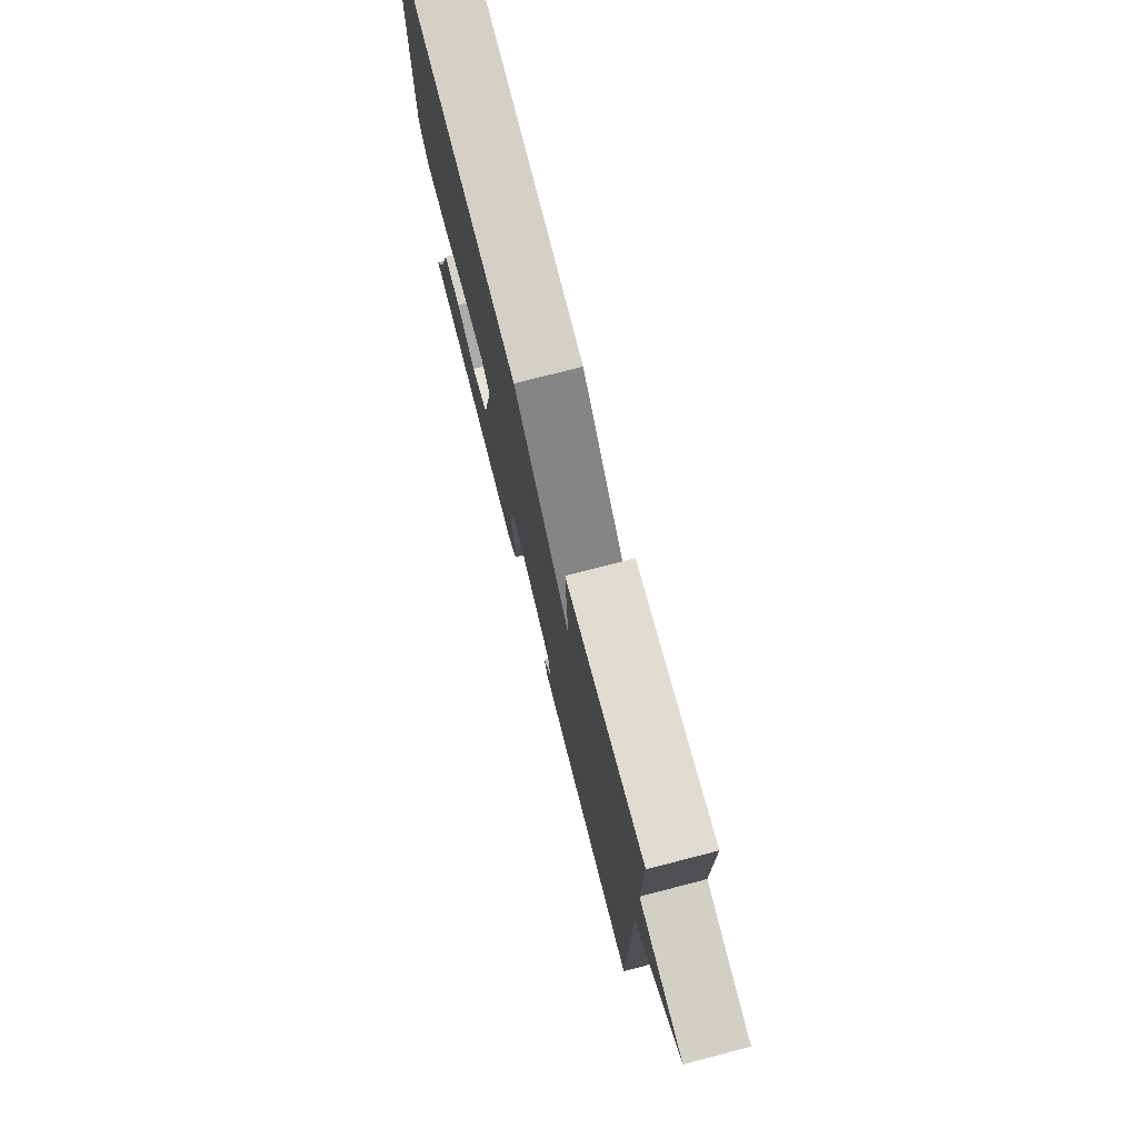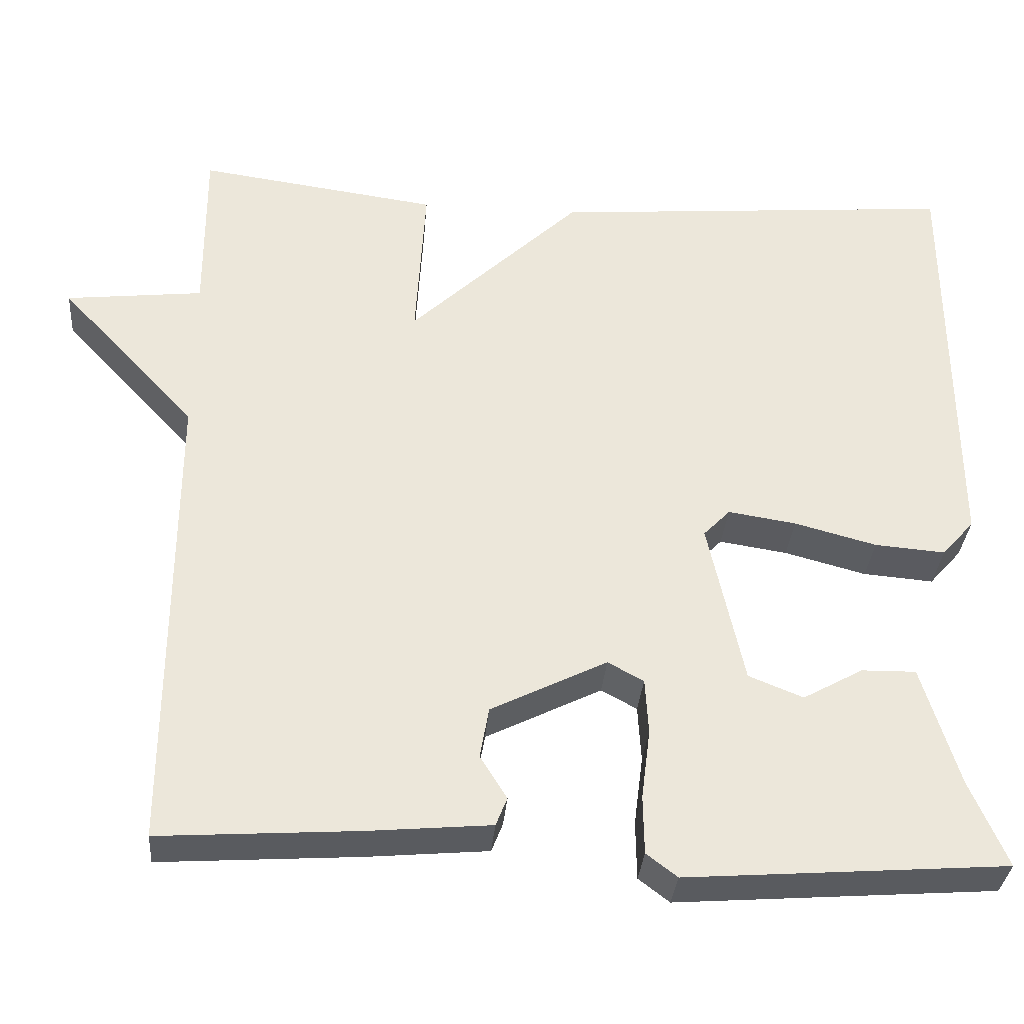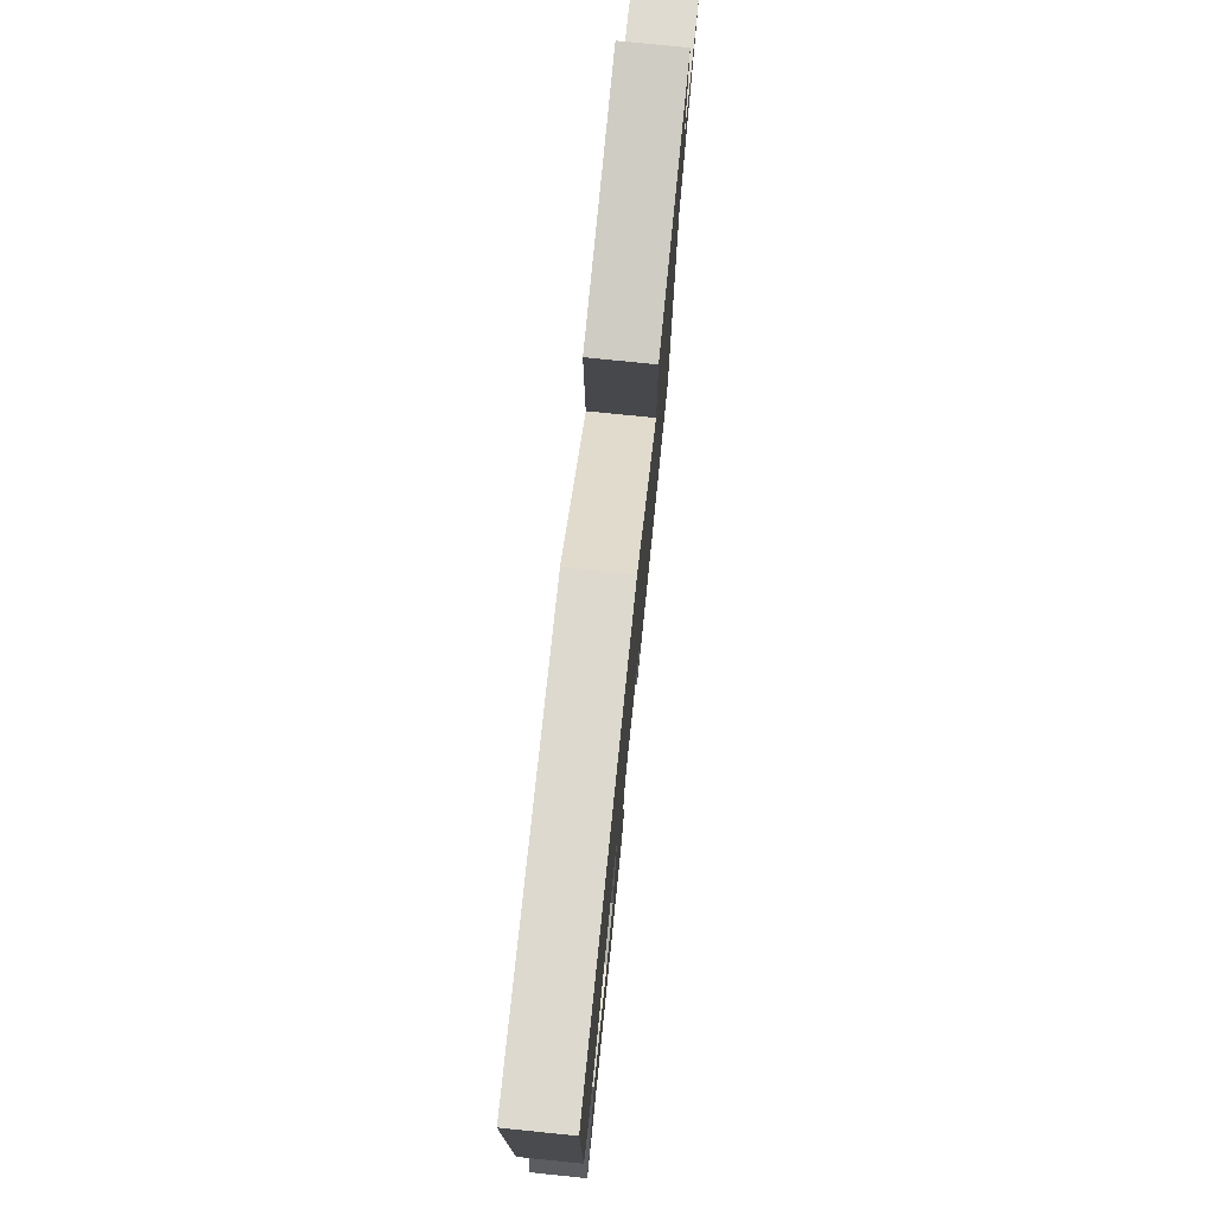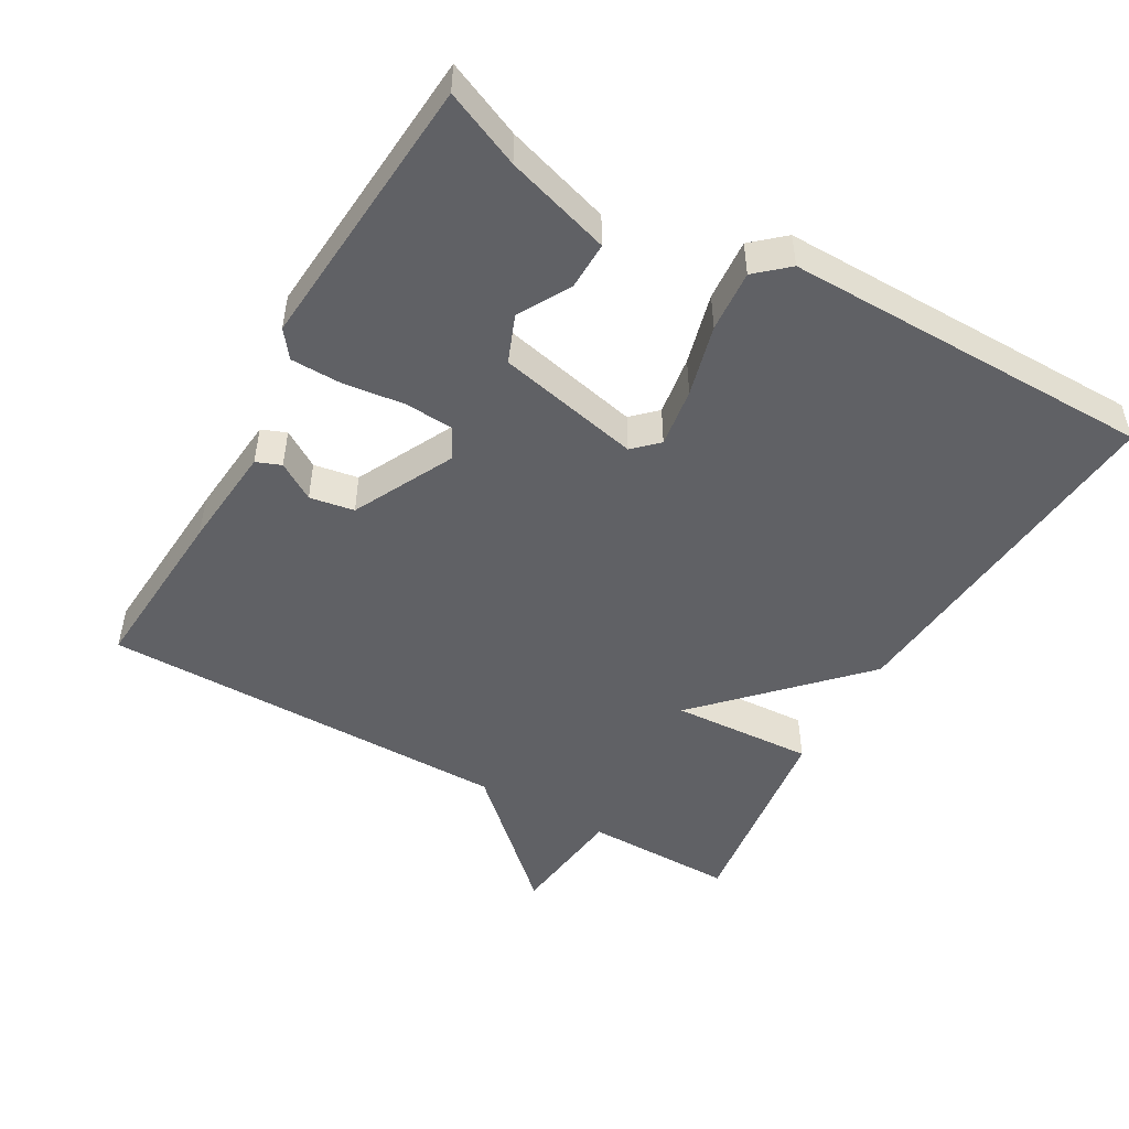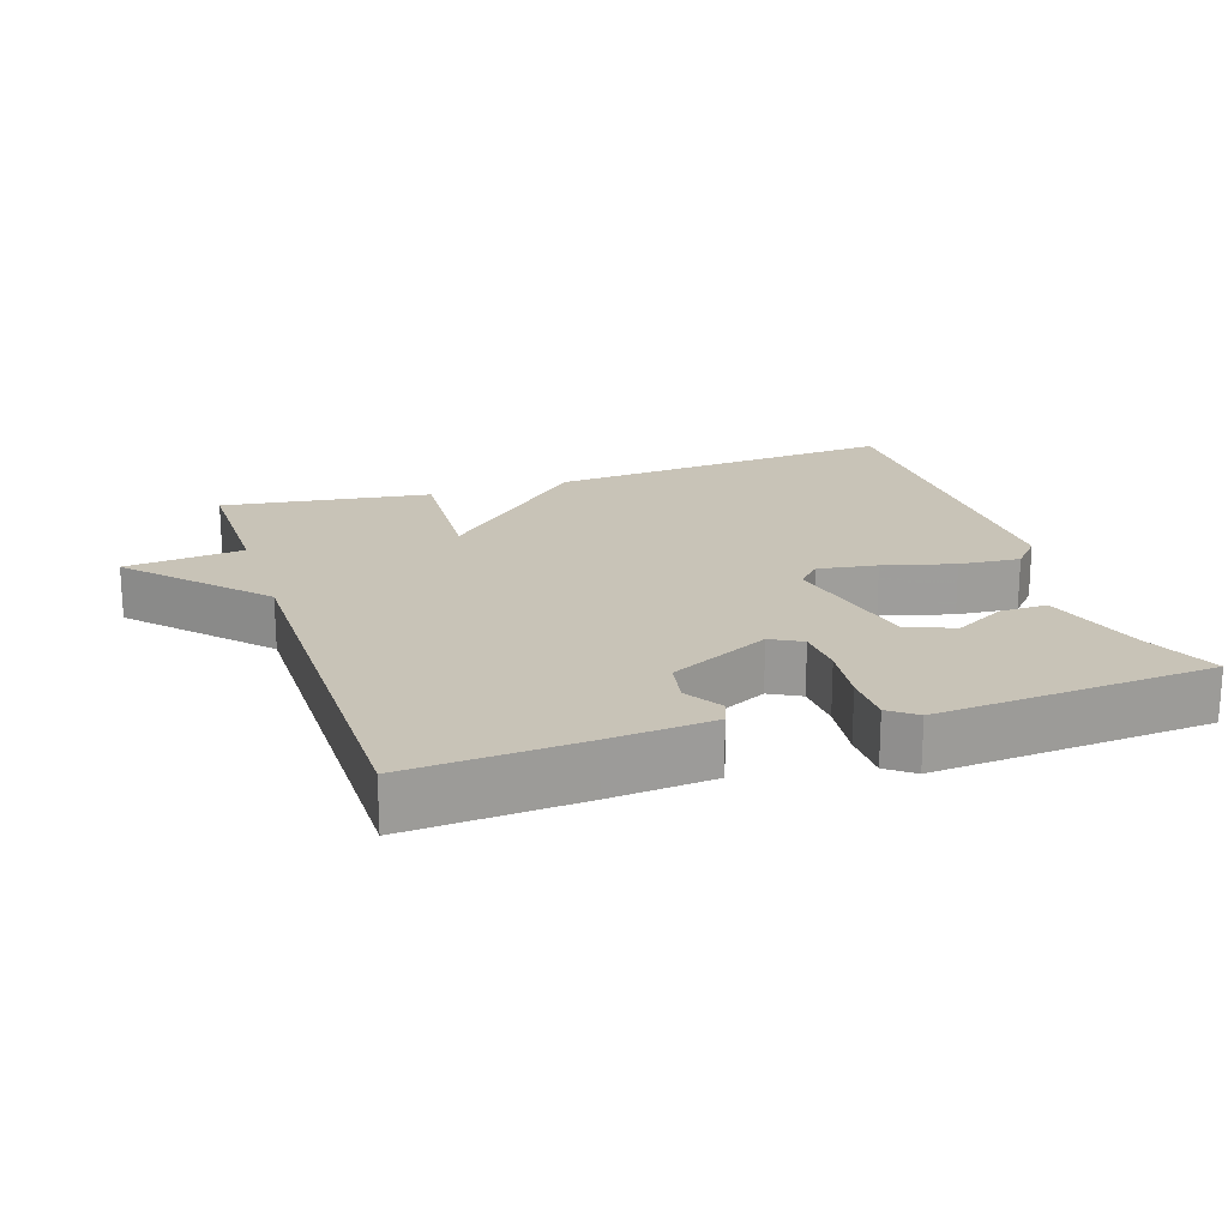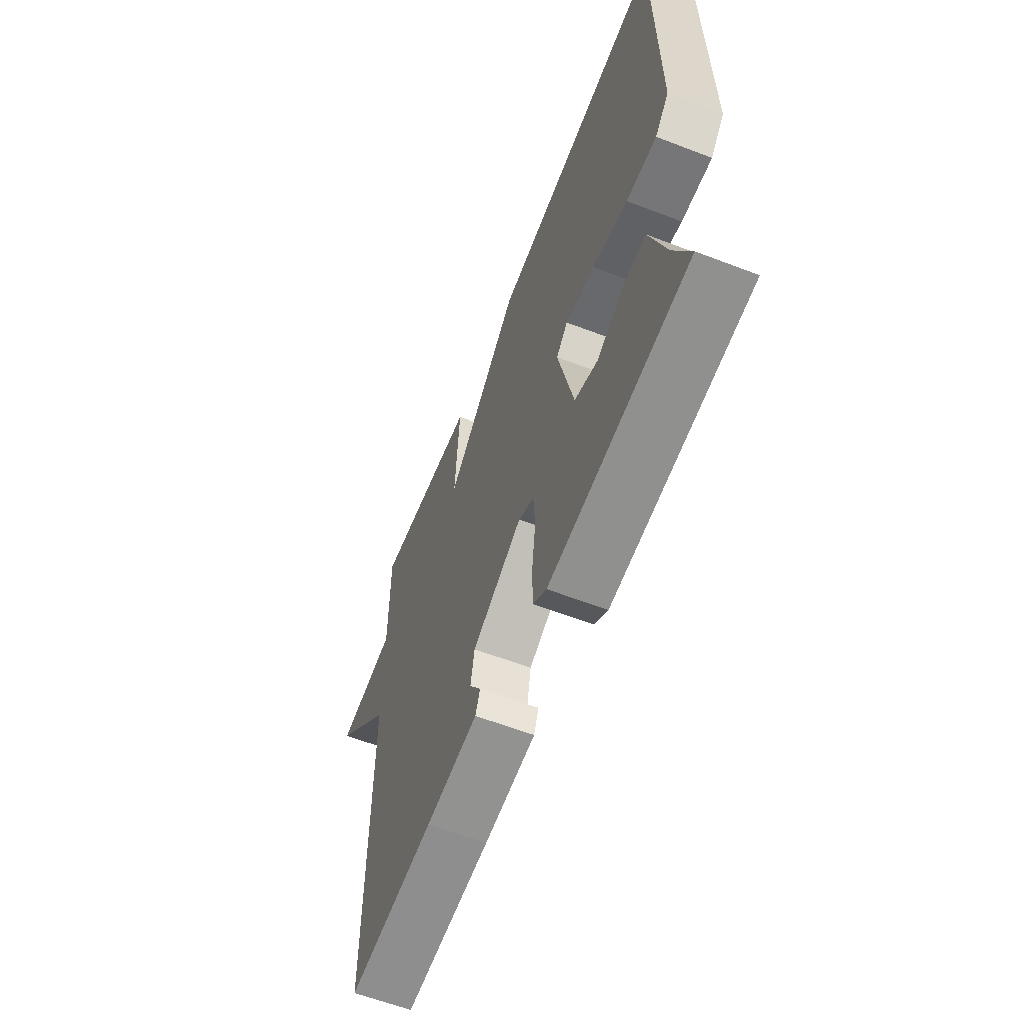
<metadata>
{"format":"obj","ext":"obj","renderer":"f3d","projection":"perspective","resolution":1024,"background":"white","views":[{"elev":76.0,"azim":75.5,"up":"+Z"},{"elev":-33.3,"azim":175.4,"up":"+Z"},{"elev":76.5,"azim":-84.2,"up":"+Z"},{"elev":-49.0,"azim":-119.9,"up":"+Y"},{"elev":19.6,"azim":161.8,"up":"+Y"},{"elev":-61.4,"azim":-111.3,"up":"+Z"}]}
</metadata>
<code>
v 0.5 0.07 0.5
v 0.499 0.07 0.286
v 0.668 0.07 0.267
v 0.499 0.07 0.086
v 0.5 0.07 -0.5
v 0.253 0.07 -0.484
v 0.105 0.07 -0.471
v 0.091 0.07 -0.436
v 0.124 0.07 -0.383
v 0.113 0.07 -0.32
v -0.03 0.07 -0.249
v -0.074 0.07 -0.273
v -0.078 0.07 -0.342
v -0.067 0.07 -0.428
v -0.068 0.07 -0.5
v -0.106 0.07 -0.529
v -0.5 0.07 -0.5
v -0.454 0.07 -0.393
v -0.409 0.07 -0.245
v -0.342 0.07 -0.246
v -0.268 0.07 -0.287
v -0.201 0.07 -0.26
v -0.157 0.07 -0.057
v -0.19 0.07 -0.023
v -0.274 0.07 -0.036
v -0.375 0.07 -0.063
v -0.462 0.07 -0.07
v -0.502 0.07 -0.025
v -0.5 0.07 0.5
v 0.003 0.07 0.459
v 0.215 0.07 0.257
v 0.203 0.07 0.459
v 0.5 0 0.5
v 0.499 0 0.286
v 0.668 0 0.267
v 0.499 0 0.086
v 0.5 0 -0.5
v 0.253 0 -0.484
v 0.105 0 -0.471
v 0.091 0 -0.436
v 0.124 0 -0.383
v 0.113 0 -0.32
v -0.03 0 -0.249
v -0.074 0 -0.273
v -0.078 0 -0.342
v -0.067 0 -0.428
v -0.068 0 -0.5
v -0.106 0 -0.529
v -0.5 0 -0.5
v -0.454 0 -0.393
v -0.409 0 -0.245
v -0.342 0 -0.246
v -0.268 0 -0.287
v -0.201 0 -0.26
v -0.157 0 -0.057
v -0.19 0 -0.023
v -0.274 0 -0.036
v -0.375 0 -0.063
v -0.462 0 -0.07
v -0.502 0 -0.025
v -0.5 0 0.5
v 0.003 0 0.459
v 0.215 0 0.257
v 0.203 0 0.459
f 31 32 1 2
f 29 30 31
f 28 29 31
f 27 28 31
f 26 27 31
f 25 26 31
f 2 3 4
f 31 2 4
f 25 31 4
f 24 25 4
f 23 24 4 5
f 18 19 20 21
f 18 21 22
f 17 18 22
f 16 17 22
f 15 16 22
f 14 15 22
f 13 14 22
f 12 13 22 23
f 7 8 9
f 6 7 9
f 5 6 9
f 5 9 10
f 23 5 10 11
f 11 12 23
f 34 33 64 63
f 63 62 61
f 63 61 60
f 63 60 59
f 63 59 58
f 63 58 57
f 36 35 34
f 36 34 63
f 36 63 57
f 36 57 56
f 37 36 56 55
f 53 52 51 50
f 54 53 50
f 54 50 49
f 54 49 48
f 54 48 47
f 54 47 46
f 54 46 45
f 55 54 45 44
f 41 40 39
f 41 39 38
f 41 38 37
f 42 41 37
f 43 42 37 55
f 55 44 43
f 1 33 34 2
f 2 34 35 3
f 3 35 36 4
f 4 36 37 5
f 5 37 38 6
f 6 38 39 7
f 7 39 40 8
f 8 40 41 9
f 9 41 42 10
f 10 42 43 11
f 11 43 44 12
f 12 44 45 13
f 13 45 46 14
f 14 46 47 15
f 15 47 48 16
f 16 48 49 17
f 17 49 50 18
f 18 50 51 19
f 19 51 52 20
f 20 52 53 21
f 21 53 54 22
f 22 54 55 23
f 23 55 56 24
f 24 56 57 25
f 25 57 58 26
f 26 58 59 27
f 27 59 60 28
f 28 60 61 29
f 29 61 62 30
f 30 62 63 31
f 31 63 64 32
f 32 64 33 1

</code>
